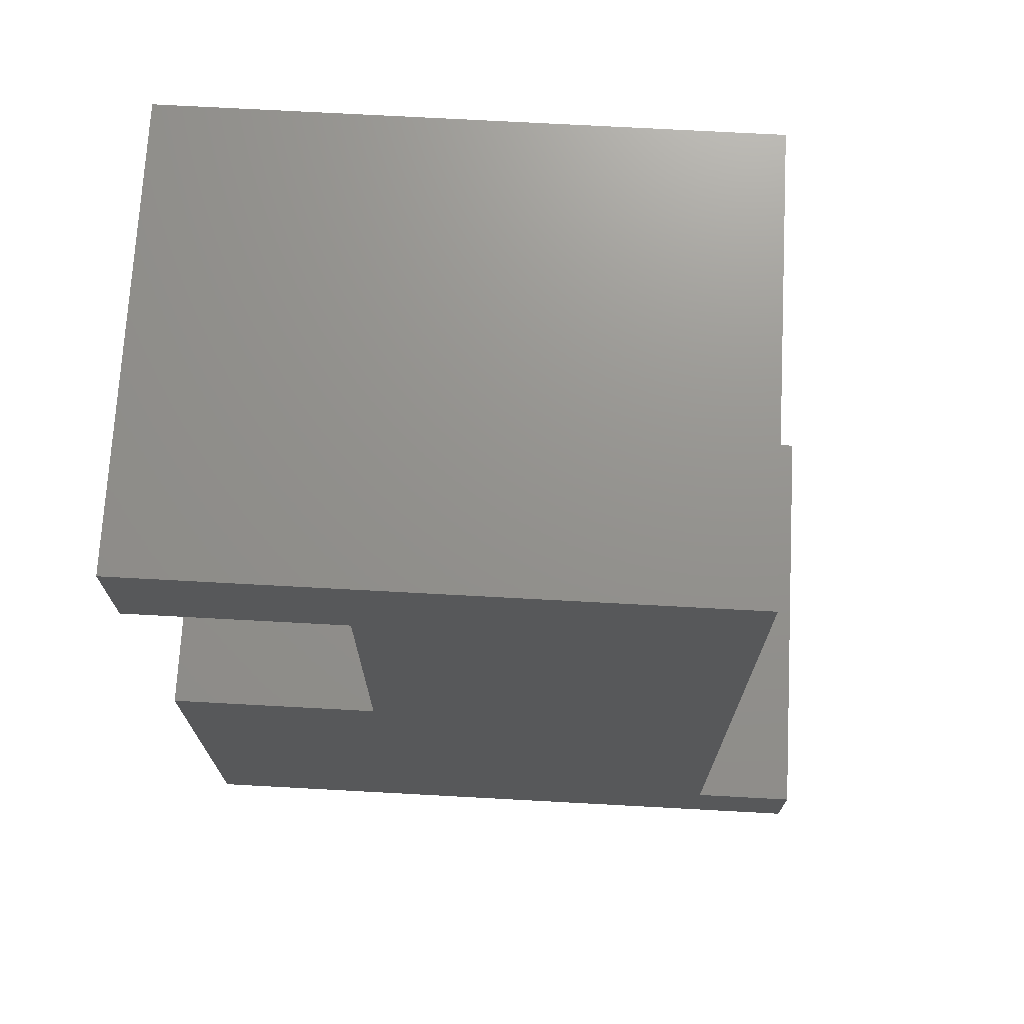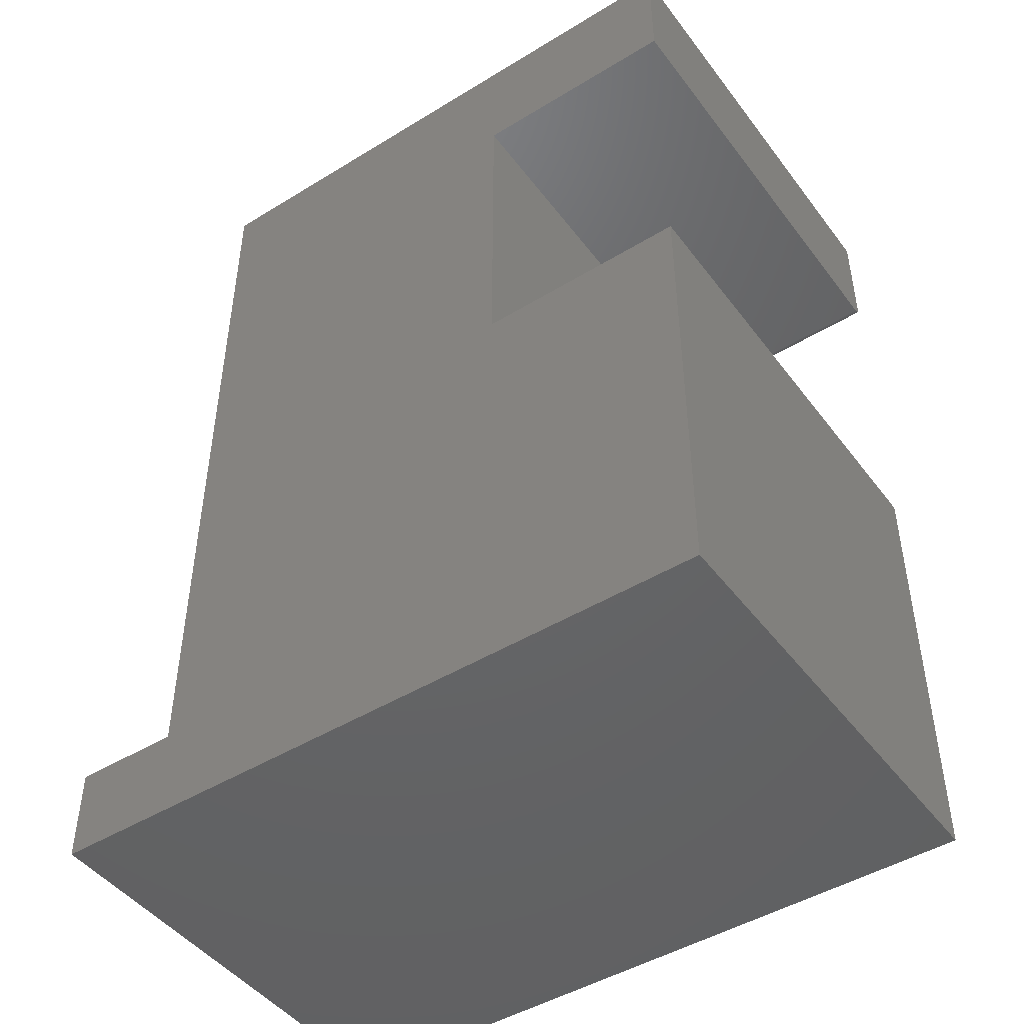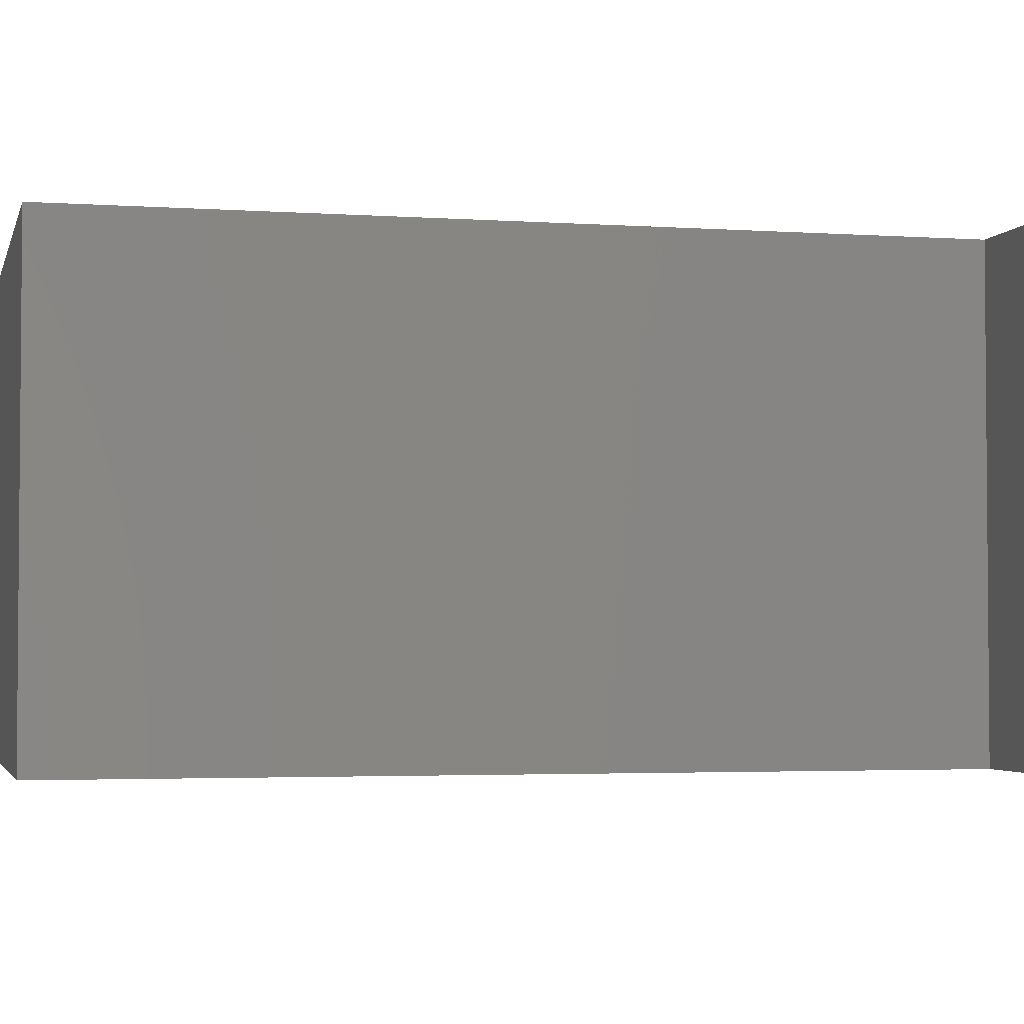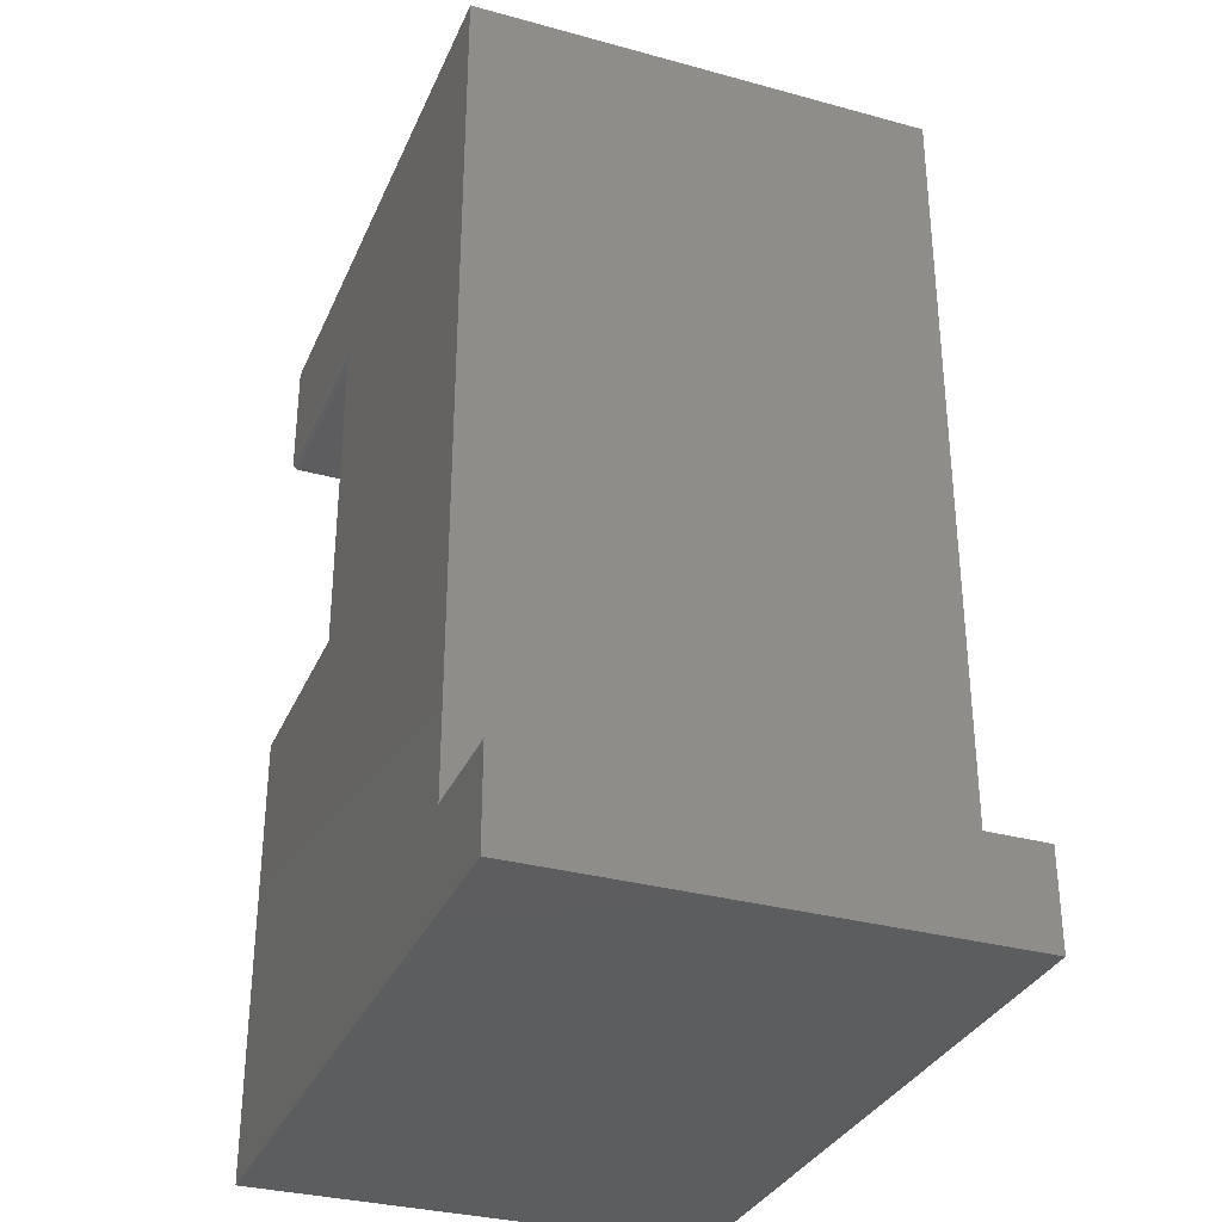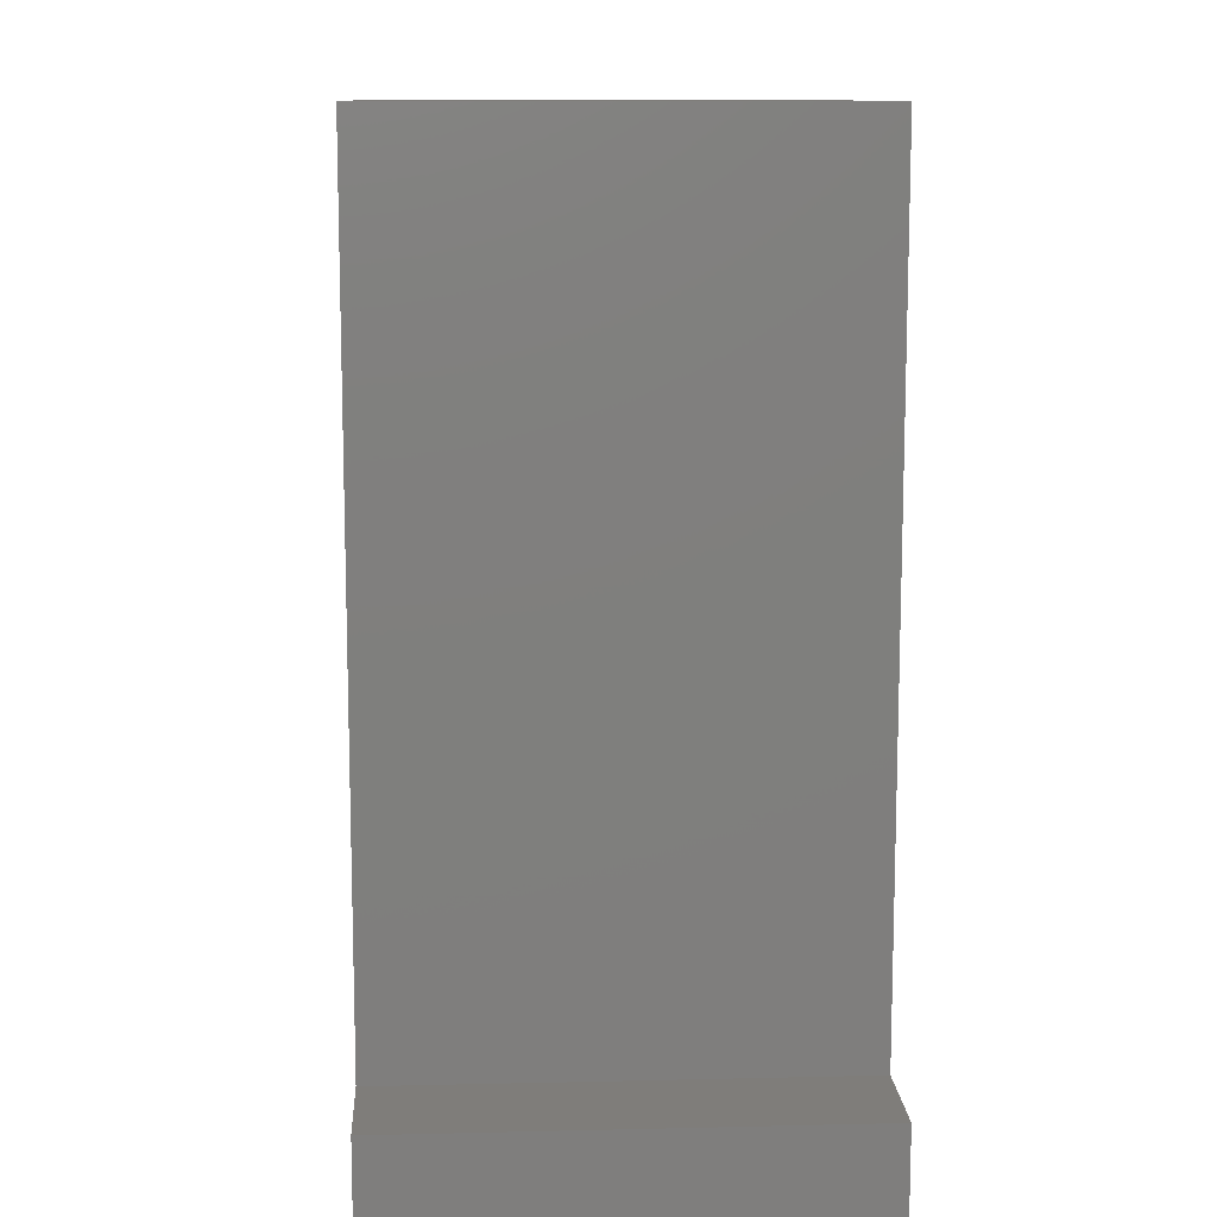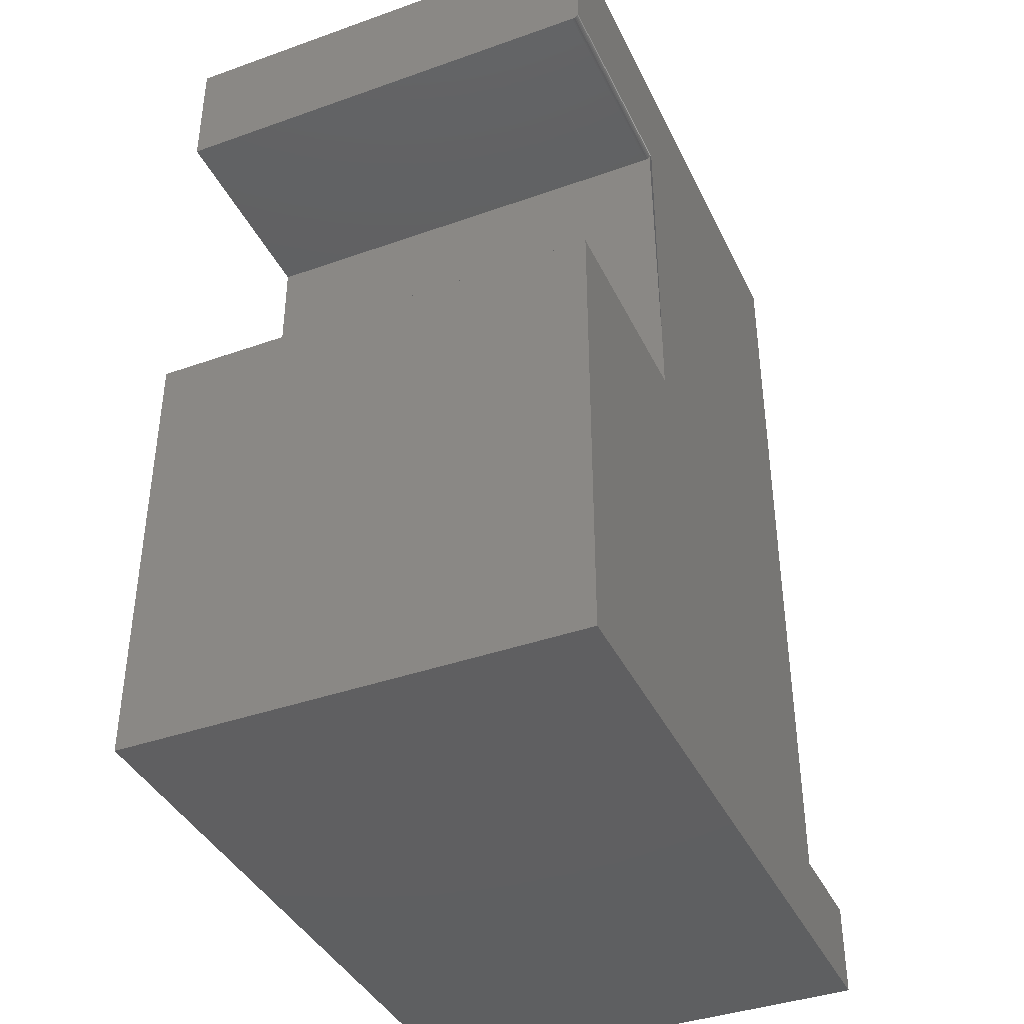
<metadata>
{"format":"stl","ext":"stl","renderer":"f3d","projection":"perspective","resolution":1024,"background":"white","views":[{"elev":71.7,"azim":3.1,"up":"+Z"},{"elev":-46.5,"azim":-145.1,"up":"+Z"},{"elev":-3.0,"azim":76.5,"up":"+Y"},{"elev":-32.4,"azim":69.1,"up":"+Z"},{"elev":11.2,"azim":86.7,"up":"+Z"},{"elev":-39.5,"azim":-66.2,"up":"+Z"}]}
</metadata>
<code>
# stl→obj: 42 verts, 76 faces
v -0.7422 -0.5 -0.2553
v -0.7422 5.493e-17 -0.2553
v -0.7422 -0.5 -0.75
v -0.7422 4.355e-33 -0.75
v 0.01562 -0.5 -0.75
v 0.01562 8.413e-17 -0.75
v -0.7422 9.583e-17 0.1132
v -0.7422 1.11e-16 0.25
v -0.5106 1.367e-16 0.25
v -0.4159 1.473e-16 0.25
v -0.1001 1.823e-16 0.25
v -0.5106 1.215e-16 0.1132
v -0.5106 8.064e-17 -0.2553
v -0.1001 8.297e-17 -0.6447
v -0.1001 8.266e-17 -0.6476
v 0.01562 9.55e-17 -0.6476
v -0.7422 -0.5 0.121
v -0.5106 -0.5 0.121
v -0.1001 -0.5 0.25
v -0.4159 -0.5 0.25
v -0.5106 -0.5 0.25
v -0.7422 -0.5 0.25
v -0.1001 -0.5 -0.6476
v -0.1001 -0.5 -0.6447
v -0.5106 -0.5 -0.2553
v 0.01562 -0.5 -0.6476
v -0.7422 -0.4922 0.1132
v -0.5106 -0.4922 0.1132
v -0.7422 -0.4987 0.1166
v -0.7422 -0.4965 0.1145
v -0.7422 -0.4977 0.1154
v -0.7422 -0.4994 0.118
v -0.7422 -0.4998 0.1194
v -0.7422 -0.4937 0.1133
v -0.7422 -0.4952 0.1138
v -0.5106 -0.4977 0.1154
v -0.5106 -0.4965 0.1145
v -0.5106 -0.4952 0.1138
v -0.5106 -0.4937 0.1133
v -0.5106 -0.4987 0.1166
v -0.5106 -0.4994 0.118
v -0.5106 -0.4998 0.1194
f 1 2 3
f 3 2 4
f 3 4 5
f 5 4 6
f 7 8 9
f 7 9 10
f 7 10 11
f 7 11 12
f 2 13 14
f 2 14 15
f 2 15 4
f 12 11 13
f 13 11 14
f 4 15 6
f 6 15 16
f 17 18 19
f 17 19 20
f 17 20 21
f 17 21 22
f 1 3 23
f 1 23 24
f 1 24 25
f 18 25 19
f 19 25 24
f 3 5 23
f 23 5 26
f 6 16 5
f 5 16 26
f 16 15 26
f 26 15 23
f 23 15 24
f 24 15 14
f 13 2 25
f 25 2 1
f 7 12 27
f 27 12 28
f 29 30 31
f 17 22 8
f 7 30 29
f 7 29 32
f 7 32 33
f 7 33 17
f 7 17 8
f 30 7 27
f 30 27 34
f 30 34 35
f 28 12 13
f 25 36 37
f 25 37 38
f 25 38 39
f 25 39 28
f 25 28 13
f 24 14 19
f 19 14 11
f 27 28 34
f 34 28 39
f 34 39 35
f 35 39 38
f 35 38 30
f 30 38 37
f 30 37 31
f 31 37 36
f 31 36 29
f 29 36 40
f 29 40 32
f 32 40 41
f 32 41 33
f 33 41 42
f 33 42 17
f 17 42 18
f 21 9 22
f 22 9 8
f 20 10 21
f 21 10 9
f 19 11 20
f 20 11 10

</code>
